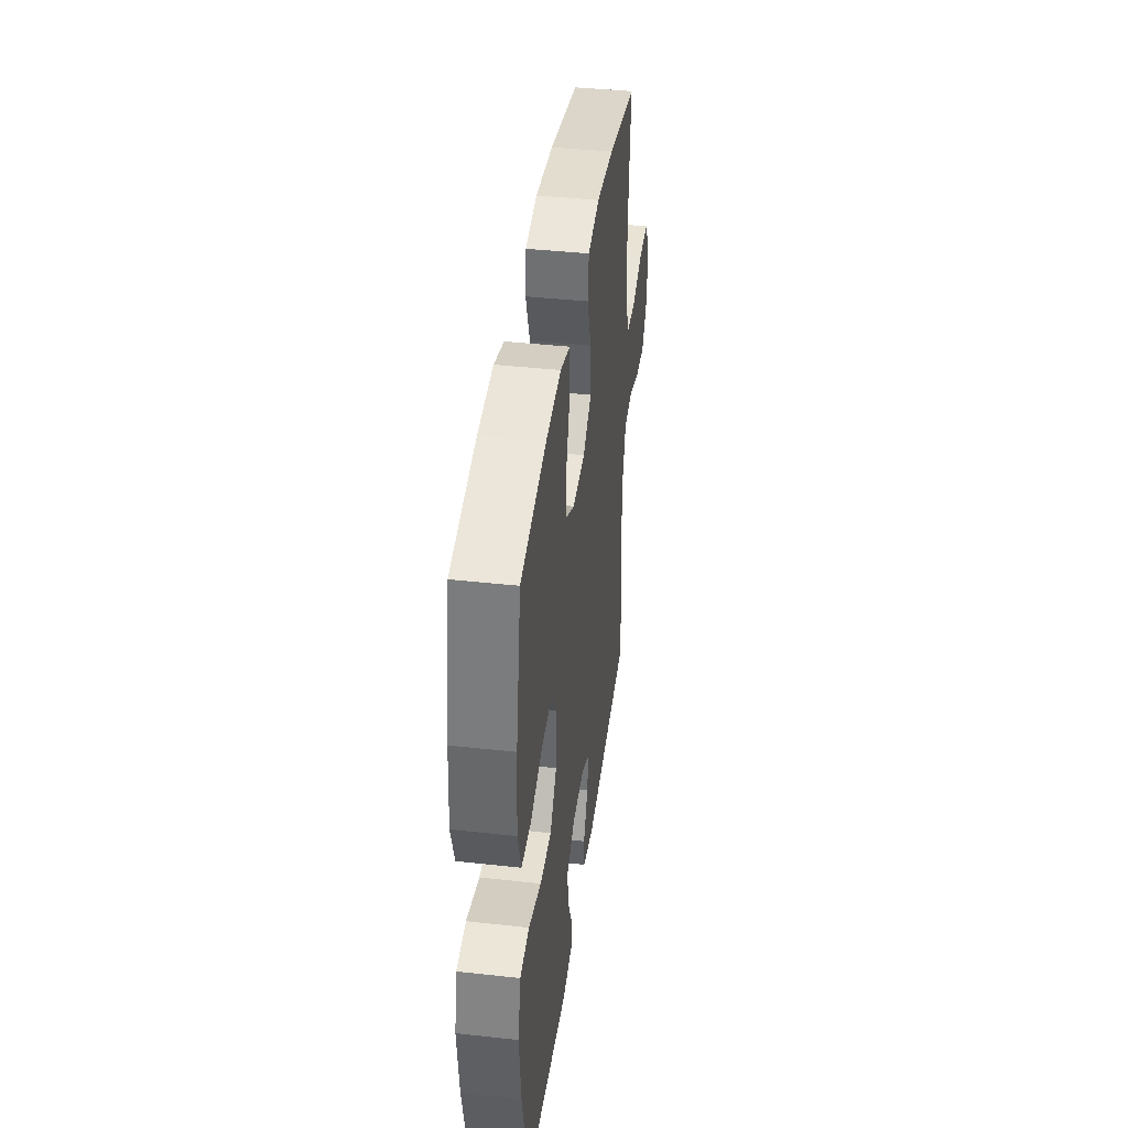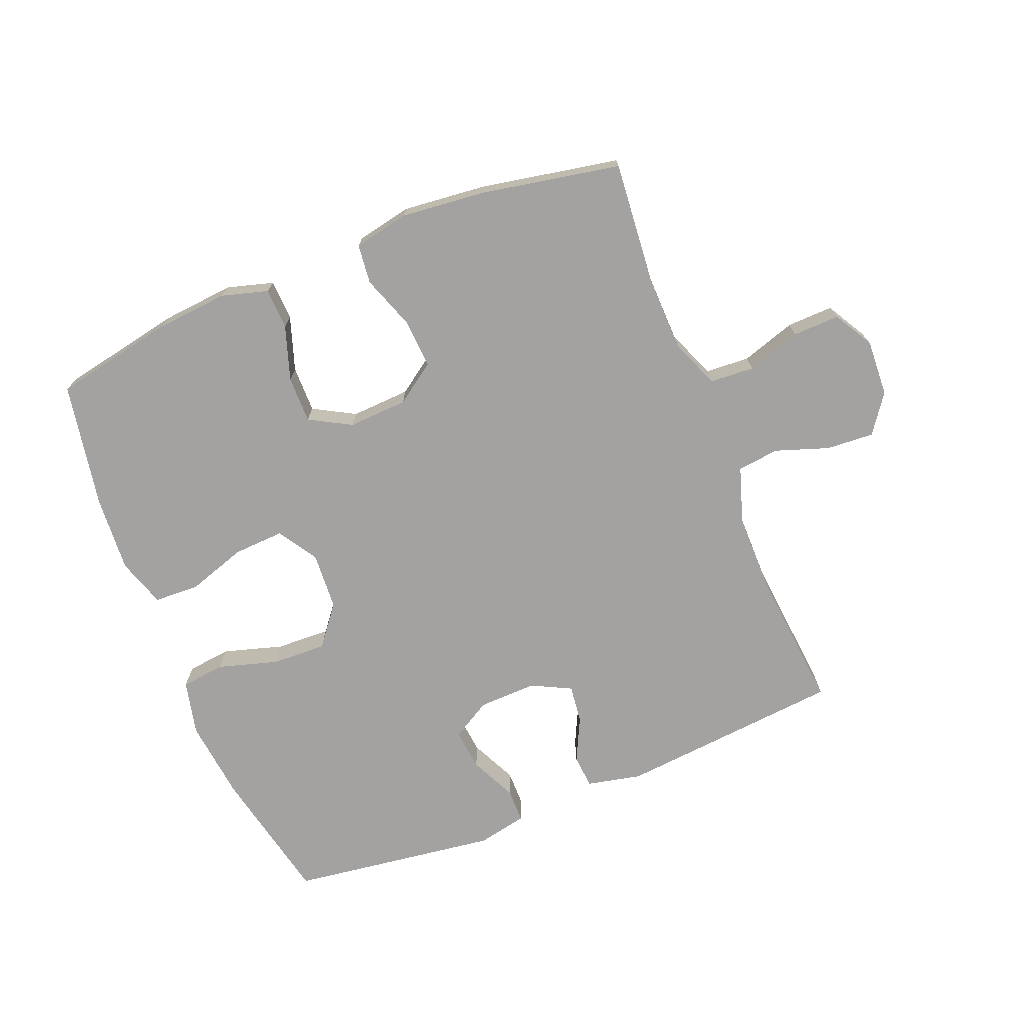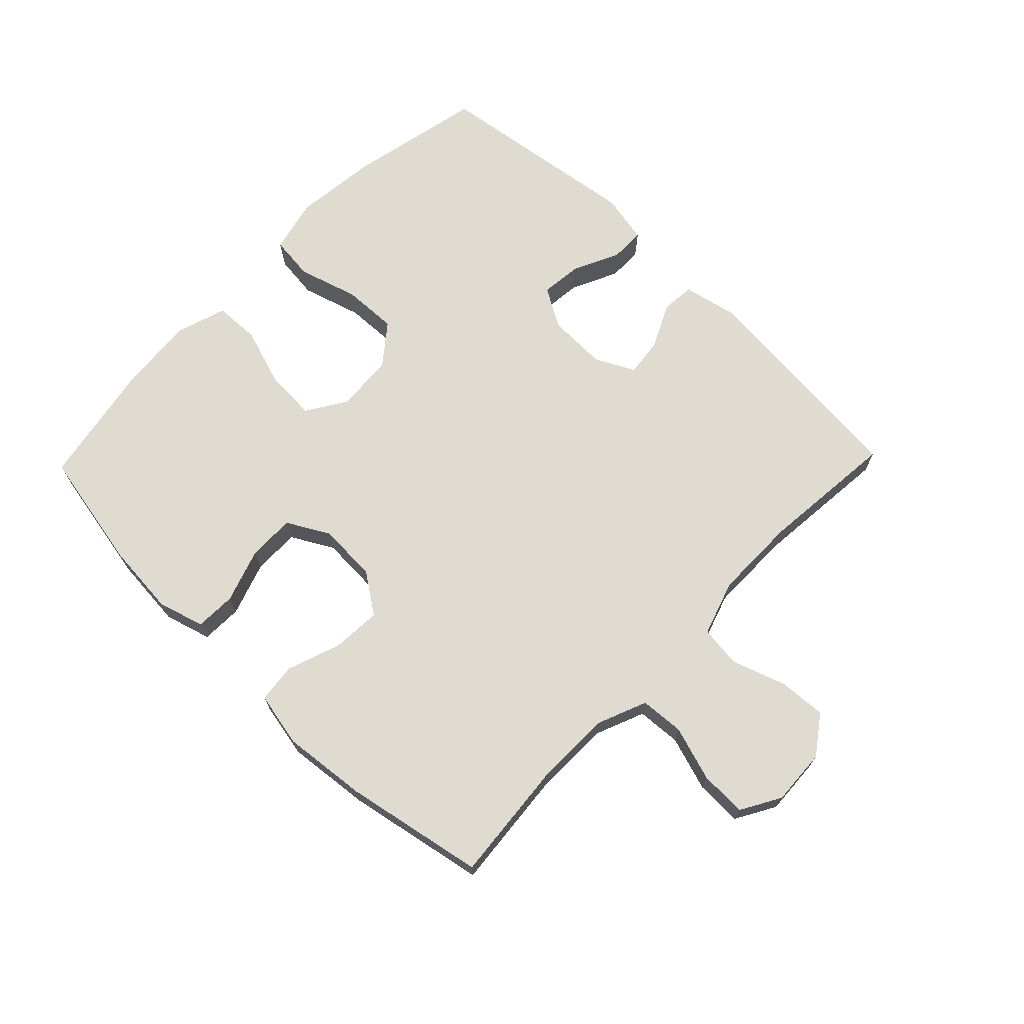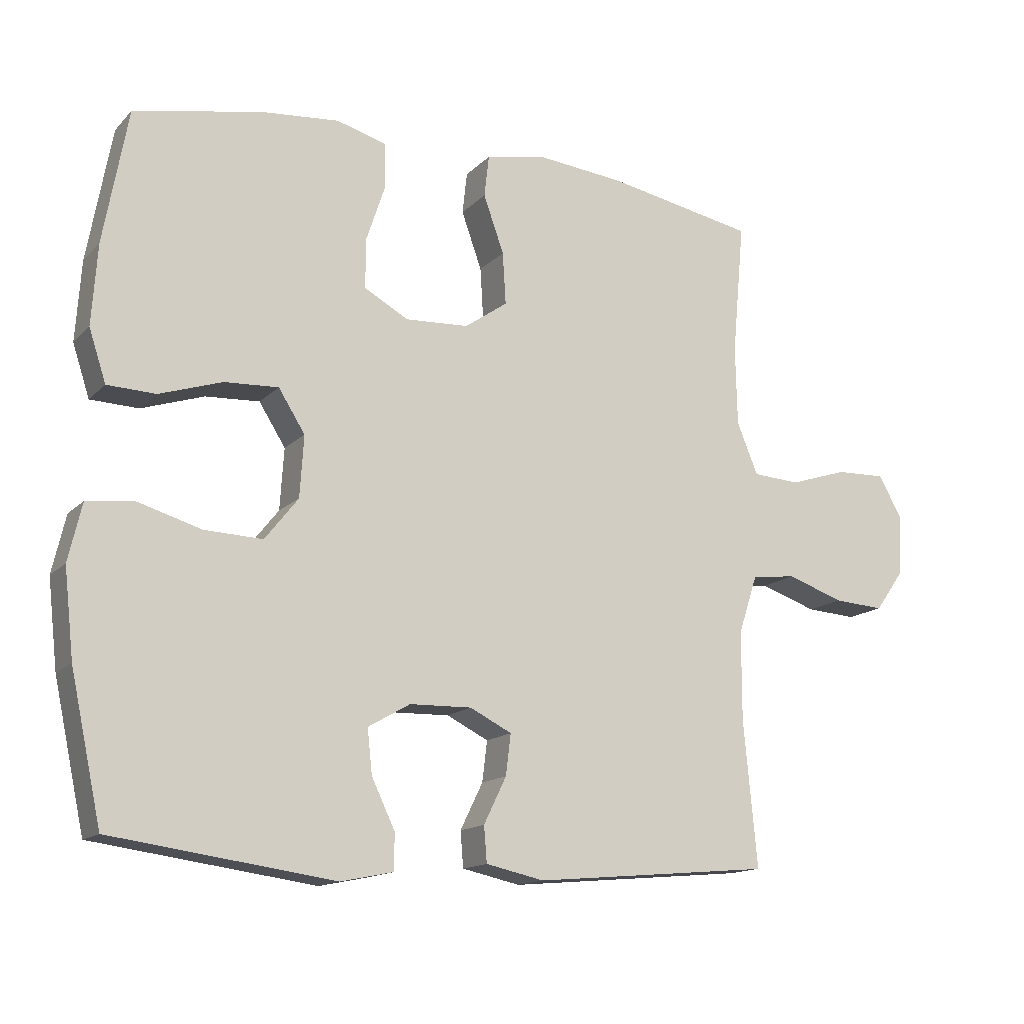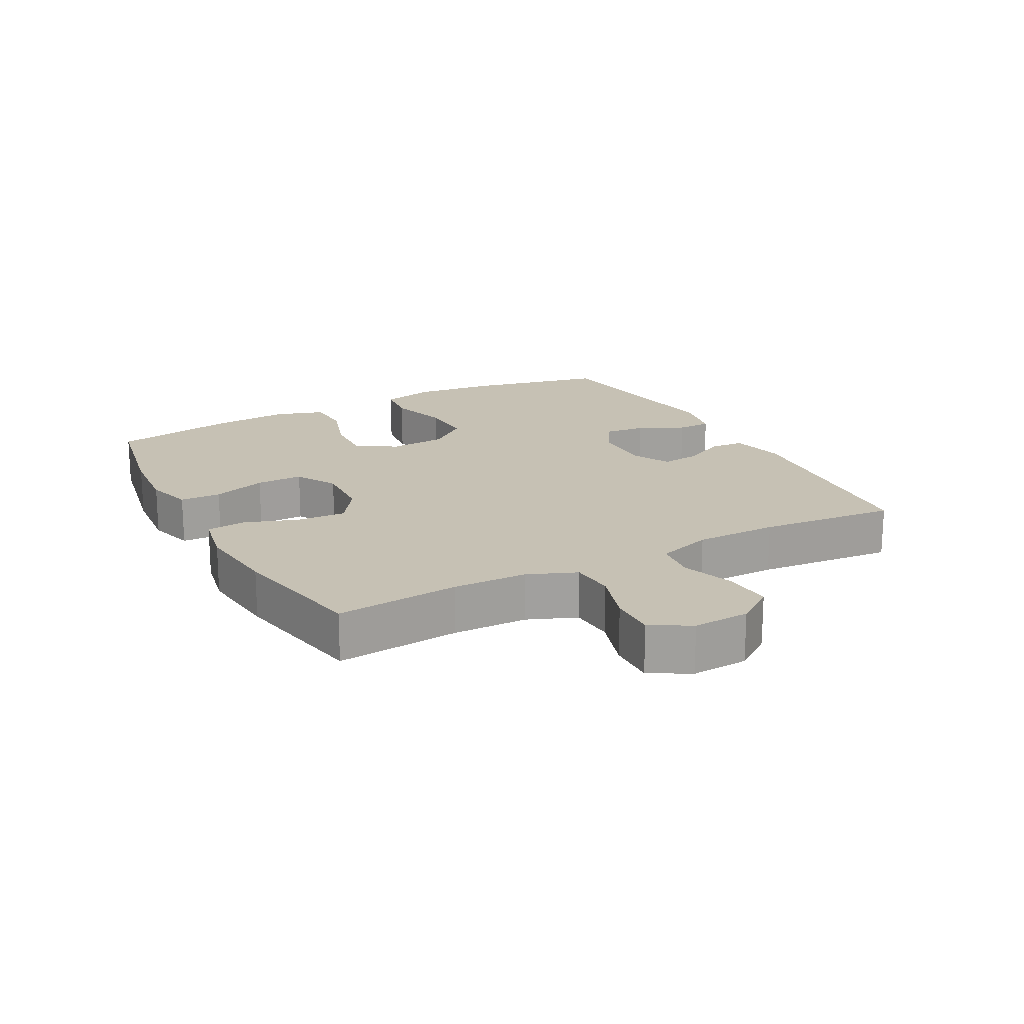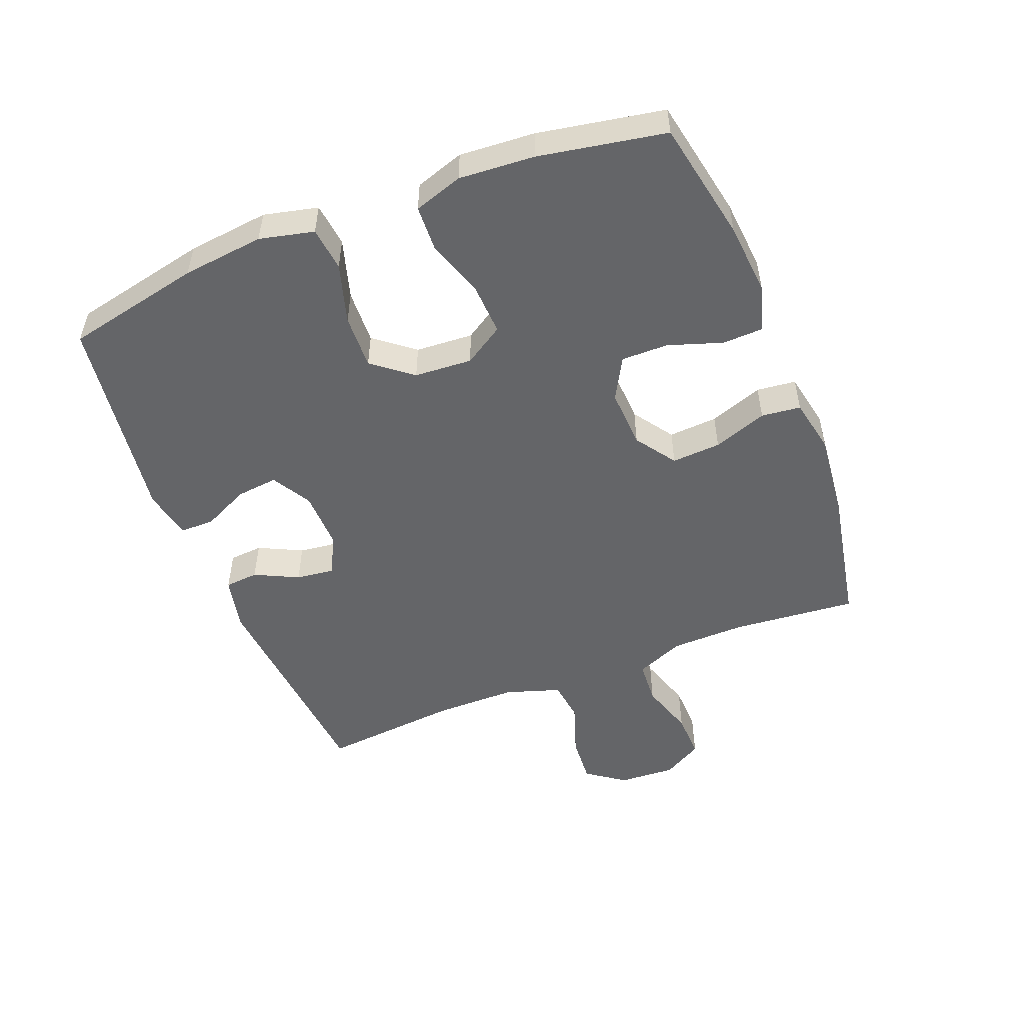
<metadata>
{"format":"obj","ext":"obj","renderer":"f3d","projection":"perspective","resolution":1024,"background":"white","views":[{"elev":40.6,"azim":-82.3,"up":"+Z"},{"elev":-72.7,"azim":22.0,"up":"+Y"},{"elev":69.9,"azim":44.0,"up":"+Y"},{"elev":-14.4,"azim":-27.1,"up":"+Z"},{"elev":18.6,"azim":61.8,"up":"+Y"},{"elev":-51.6,"azim":-68.5,"up":"+Y"}]}
</metadata>
<code>
o path1596
v 0.2454 0.0375 0.542
v 0.1111 0.0375 0.5558
v 0.02233 0.0375 0.538
v 0.01524 0.0375 0.4748
v 0.04602 0.0375 0.3884
v 0.05084 0.0375 0.3097
v -0.01363 0.0375 0.2647
v -0.1088 0.0375 0.26
v -0.1757 0.0375 0.2973
v -0.1749 0.0375 0.3726
v -0.146 0.0375 0.4593
v -0.1483 0.0375 0.5251
v -0.2229 0.0375 0.5466
v -0.3386 0.0375 0.5365
v -0.5325 0.0375 0.4989
v -0.5693 0.0375 0.2964
v -0.5776 0.0375 0.1754
v -0.552 0.0375 0.09712
v -0.4795 0.0375 0.09426
v -0.3851 0.0375 0.125
v -0.3035 0.0375 0.129
v -0.2636 0.0375 0.0656
v -0.2695 0.0375 -0.02699
v -0.3198 0.0375 -0.09063
v -0.4073 0.0375 -0.08725
v -0.5033 0.0375 -0.05866
v -0.5736 0.0375 -0.06671
v -0.5939 0.0375 -0.1538
v -0.5792 0.0375 -0.285
v -0.5325 0.0375 -0.503
v -0.1981 0.0375 -0.5495
v -0.1185 0.0375 -0.5333
v -0.1183 0.0375 -0.4785
v -0.1535 0.0375 -0.4044
v -0.1607 0.0375 -0.3379
v -0.09736 0.0375 -0.3013
v -0.003639 0.0375 -0.299
v 0.05943 0.0375 -0.3308
v 0.05186 0.0375 -0.3922
v 0.01774 0.0375 -0.4623
v 0.02215 0.0375 -0.516
v 0.1099 0.0375 -0.5351
v 0.4692 0.0375 -0.503
v 0.4485 0.0375 -0.2823
v 0.4488 0.0375 -0.1496
v 0.4775 0.0375 -0.06132
v 0.5446 0.0375 -0.05319
v 0.6301 0.0375 -0.08268
v 0.7065 0.0375 -0.08777
v 0.7503 0.0375 -0.02628
v 0.7551 0.0375 0.06459
v 0.7187 0.0375 0.1278
v 0.6443 0.0375 0.1257
v 0.5565 0.0375 0.0976
v 0.4855 0.0375 0.1023
v 0.4536 0.0375 0.1804
v 0.4511 0.0375 0.2997
v 0.4692 0.0375 0.4989
v 0.2454 -0.0375 0.542
v 0.1111 -0.0375 0.5558
v 0.02233 -0.0375 0.538
v 0.01524 -0.0375 0.4748
v 0.04602 -0.0375 0.3884
v 0.05084 -0.0375 0.3097
v -0.01363 -0.0375 0.2647
v -0.1088 -0.0375 0.26
v -0.1757 -0.0375 0.2973
v -0.1749 -0.0375 0.3726
v -0.146 -0.0375 0.4593
v -0.1483 -0.0375 0.5251
v -0.2229 -0.0375 0.5466
v -0.3386 -0.0375 0.5365
v -0.5325 -0.0375 0.4989
v -0.5693 -0.0375 0.2964
v -0.5776 -0.0375 0.1754
v -0.552 -0.0375 0.09712
v -0.4795 -0.0375 0.09426
v -0.3851 -0.0375 0.125
v -0.3035 -0.0375 0.129
v -0.2636 -0.0375 0.0656
v -0.2695 -0.0375 -0.02699
v -0.3198 -0.0375 -0.09063
v -0.4073 -0.0375 -0.08725
v -0.5033 -0.0375 -0.05866
v -0.5736 -0.0375 -0.06671
v -0.5939 -0.0375 -0.1538
v -0.5792 -0.0375 -0.285
v -0.5325 -0.0375 -0.503
v -0.1981 -0.0375 -0.5495
v -0.1185 -0.0375 -0.5333
v -0.1183 -0.0375 -0.4785
v -0.1535 -0.0375 -0.4044
v -0.1607 -0.0375 -0.3379
v -0.09736 -0.0375 -0.3013
v -0.003639 -0.0375 -0.299
v 0.05943 -0.0375 -0.3308
v 0.05186 -0.0375 -0.3922
v 0.01774 -0.0375 -0.4623
v 0.02215 -0.0375 -0.516
v 0.1099 -0.0375 -0.5351
v 0.4692 -0.0375 -0.503
v 0.4485 -0.0375 -0.2823
v 0.4488 -0.0375 -0.1496
v 0.4775 -0.0375 -0.06132
v 0.5446 -0.0375 -0.05319
v 0.6301 -0.0375 -0.08268
v 0.7065 -0.0375 -0.08777
v 0.7503 -0.0375 -0.02628
v 0.7551 -0.0375 0.06459
v 0.7187 -0.0375 0.1278
v 0.6443 -0.0375 0.1257
v 0.5565 -0.0375 0.0976
v 0.4855 -0.0375 0.1023
v 0.4536 -0.0375 0.1804
v 0.4511 -0.0375 0.2997
v 0.4692 -0.0375 0.4989
v -0.5736 0.0375 -0.06671
v -0.5736 0.0375 -0.06671
v -0.5939 0.0375 -0.1538
v -0.5792 0.0375 -0.285
v -0.5693 0.0375 0.2964
v -0.5776 0.0375 0.1754
v -0.552 0.0375 0.09712
v -0.552 0.0375 0.09712
v -0.5033 0.0375 -0.05866
v -0.4795 0.0375 0.09426
v -0.5325 0.0375 0.4989
v -0.5325 0.0375 0.4989
v -0.5325 0.0375 -0.503
v -0.5325 0.0375 -0.503
v -0.4073 0.0375 -0.08725
v -0.3851 0.0375 0.125
v -0.3386 0.0375 0.5365
v -0.3198 0.0375 -0.09063
v -0.3035 0.0375 0.129
v -0.3035 0.0375 0.129
v -0.2229 0.0375 0.5466
v -0.1981 0.0375 -0.5495
v -0.2695 0.0375 -0.02699
v -0.2636 0.0375 0.0656
v -0.1483 0.0375 0.5251
v -0.1483 0.0375 0.5251
v -0.1757 0.0375 0.2973
v -0.1757 0.0375 0.2973
v -0.1749 0.0375 0.3726
v -0.1535 0.0375 -0.4044
v -0.1607 0.0375 -0.3379
v -0.1607 0.0375 -0.3379
v -0.1185 0.0375 -0.5333
v -0.1185 0.0375 -0.5333
v -0.1088 0.0375 0.26
v -0.146 0.0375 0.4593
v -0.09736 0.0375 -0.3013
v -0.1183 0.0375 -0.4785
v -0.01363 0.0375 0.2647
v -0.003639 0.0375 -0.299
v 0.05084 0.0375 0.3097
v 0.05943 0.0375 -0.3308
v 0.05943 0.0375 -0.3308
v 0.02233 0.0375 0.538
v 0.02233 0.0375 0.538
v 0.01524 0.0375 0.4748
v 0.04602 0.0375 0.3884
v 0.05186 0.0375 -0.3922
v 0.01774 0.0375 -0.4623
v 0.02215 0.0375 -0.516
v 0.02215 0.0375 -0.516
v 0.1099 0.0375 -0.5351
v 0.1111 0.0375 0.5558
v 0.2454 0.0375 0.542
v 0.4692 0.0375 -0.503
v 0.4692 0.0375 -0.503
v 0.4485 0.0375 -0.2823
v 0.4692 0.0375 0.4989
v 0.4692 0.0375 0.4989
v 0.4488 0.0375 -0.1496
v 0.4536 0.0375 0.1804
v 0.4511 0.0375 0.2997
v 0.4775 0.0375 -0.06132
v 0.4775 0.0375 -0.06132
v 0.4855 0.0375 0.1023
v 0.4855 0.0375 0.1023
v 0.5446 0.0375 -0.05319
v 0.5565 0.0375 0.0976
v 0.6301 0.0375 -0.08268
v 0.6443 0.0375 0.1257
v 0.7065 0.0375 -0.08777
v 0.7187 0.0375 0.1278
v 0.7187 0.0375 0.1278
v 0.7503 0.0375 -0.02628
v 0.7551 0.0375 0.06459
v -0.5736 -0.0375 -0.06671
v -0.5736 -0.0375 -0.06671
v -0.5939 -0.0375 -0.1538
v -0.5792 -0.0375 -0.285
v -0.5693 -0.0375 0.2964
v -0.5776 -0.0375 0.1754
v -0.552 -0.0375 0.09712
v -0.552 -0.0375 0.09712
v -0.5033 -0.0375 -0.05866
v -0.4795 -0.0375 0.09426
v -0.5325 -0.0375 0.4989
v -0.5325 -0.0375 0.4989
v -0.5325 -0.0375 -0.503
v -0.5325 -0.0375 -0.503
v -0.4073 -0.0375 -0.08725
v -0.3851 -0.0375 0.125
v -0.3386 -0.0375 0.5365
v -0.3198 -0.0375 -0.09063
v -0.3035 -0.0375 0.129
v -0.3035 -0.0375 0.129
v -0.2229 -0.0375 0.5466
v -0.1981 -0.0375 -0.5495
v -0.2695 -0.0375 -0.02699
v -0.2636 -0.0375 0.0656
v -0.1483 -0.0375 0.5251
v -0.1483 -0.0375 0.5251
v -0.1757 -0.0375 0.2973
v -0.1757 -0.0375 0.2973
v -0.1749 -0.0375 0.3726
v -0.1535 -0.0375 -0.4044
v -0.1607 -0.0375 -0.3379
v -0.1607 -0.0375 -0.3379
v -0.1185 -0.0375 -0.5333
v -0.1185 -0.0375 -0.5333
v -0.1088 -0.0375 0.26
v -0.146 -0.0375 0.4593
v -0.09736 -0.0375 -0.3013
v -0.1183 -0.0375 -0.4785
v -0.01363 -0.0375 0.2647
v -0.003639 -0.0375 -0.299
v 0.05084 -0.0375 0.3097
v 0.05943 -0.0375 -0.3308
v 0.05943 -0.0375 -0.3308
v 0.02233 -0.0375 0.538
v 0.02233 -0.0375 0.538
v 0.01524 -0.0375 0.4748
v 0.04602 -0.0375 0.3884
v 0.05186 -0.0375 -0.3922
v 0.01774 -0.0375 -0.4623
v 0.02215 -0.0375 -0.516
v 0.02215 -0.0375 -0.516
v 0.1099 -0.0375 -0.5351
v 0.1111 -0.0375 0.5558
v 0.2454 -0.0375 0.542
v 0.4692 -0.0375 -0.503
v 0.4692 -0.0375 -0.503
v 0.4485 -0.0375 -0.2823
v 0.4692 -0.0375 0.4989
v 0.4692 -0.0375 0.4989
v 0.4488 -0.0375 -0.1496
v 0.4536 -0.0375 0.1804
v 0.4511 -0.0375 0.2997
v 0.4775 -0.0375 -0.06132
v 0.4775 -0.0375 -0.06132
v 0.4855 -0.0375 0.1023
v 0.4855 -0.0375 0.1023
v 0.5446 -0.0375 -0.05319
v 0.5565 -0.0375 0.0976
v 0.6301 -0.0375 -0.08268
v 0.6443 -0.0375 0.1257
v 0.7065 -0.0375 -0.08777
v 0.7187 -0.0375 0.1278
v 0.7187 -0.0375 0.1278
v 0.7503 -0.0375 -0.02628
v 0.7551 -0.0375 0.06459
f 212 227 216
f 254 252 230
f 230 252 232
f 229 213 224
f 238 244 237
f 241 243 240
f 207 197 201
f 195 209 206
f 232 245 238
f 196 218 220
f 262 265 260
f 260 259 258
f 240 243 239
f 265 261 260
f 261 266 263
f 261 259 260
f 214 230 215
f 248 243 246
f 251 254 230
f 201 197 198
f 258 256 254
f 196 220 208
f 239 248 233
f 254 256 252
f 204 222 195
f 228 231 214
f 237 244 235
f 207 218 196
f 215 230 226
f 251 233 248
f 209 228 214
f 266 261 265
f 245 253 249
f 253 232 252
f 221 213 229
f 212 220 227
f 194 206 200
f 210 226 218
f 231 251 230
f 243 248 239
f 244 238 245
f 208 220 212
f 195 206 194
f 204 221 222
f 215 226 210
f 197 207 196
f 196 208 202
f 231 230 214
f 222 209 195
f 233 251 231
f 213 221 204
f 207 210 218
f 245 232 253
f 256 258 259
f 194 200 192
f 222 228 209
f 118 28 86 193
f 28 29 87 86
f 16 17 75 74
f 17 124 199 75
f 26 27 85 84
f 18 19 77 76
f 128 16 74 203
f 29 130 205 87
f 25 26 84 83
f 19 20 78 77
f 14 15 73 72
f 24 25 83 82
f 20 136 211 78
f 13 14 72 71
f 30 31 89 88
f 23 24 82 81
f 21 22 80 79
f 22 23 81 80
f 142 13 71 217
f 144 10 68 219
f 34 148 223 92
f 31 150 225 89
f 8 9 67 66
f 11 12 70 69
f 10 11 69 68
f 35 36 94 93
f 33 34 92 91
f 32 33 91 90
f 7 8 66 65
f 36 37 95 94
f 6 7 65 64
f 37 159 234 95
f 161 4 62 236
f 4 5 63 62
f 39 40 98 97
f 40 167 242 98
f 41 42 100 99
f 2 3 61 60
f 5 6 64 63
f 38 39 97 96
f 1 2 60 59
f 172 44 102 247
f 42 43 101 100
f 175 1 59 250
f 44 45 103 102
f 56 57 115 114
f 45 180 255 103
f 182 56 114 257
f 57 58 116 115
f 46 47 105 104
f 54 55 113 112
f 47 48 106 105
f 53 54 112 111
f 48 49 107 106
f 189 53 111 264
f 49 50 108 107
f 51 52 110 109
f 50 51 109 108
f 137 141 152
f 179 155 177
f 155 157 177
f 154 149 138
f 163 162 169
f 166 165 168
f 132 126 122
f 120 131 134
f 157 163 170
f 121 145 143
f 187 185 190
f 185 183 184
f 165 164 168
f 190 185 186
f 186 188 191
f 186 185 184
f 139 140 155
f 173 171 168
f 176 155 179
f 126 123 122
f 183 179 181
f 121 133 145
f 164 158 173
f 179 177 181
f 129 120 147
f 153 139 156
f 162 160 169
f 132 121 143
f 140 151 155
f 176 173 158
f 134 139 153
f 191 190 186
f 170 174 178
f 178 177 157
f 146 154 138
f 137 152 145
f 119 125 131
f 135 143 151
f 156 155 176
f 168 164 173
f 169 170 163
f 133 137 145
f 120 119 131
f 129 147 146
f 140 135 151
f 122 121 132
f 121 127 133
f 156 139 155
f 147 120 134
f 158 156 176
f 138 129 146
f 132 143 135
f 170 178 157
f 181 184 183
f 119 117 125
f 147 134 153

</code>
